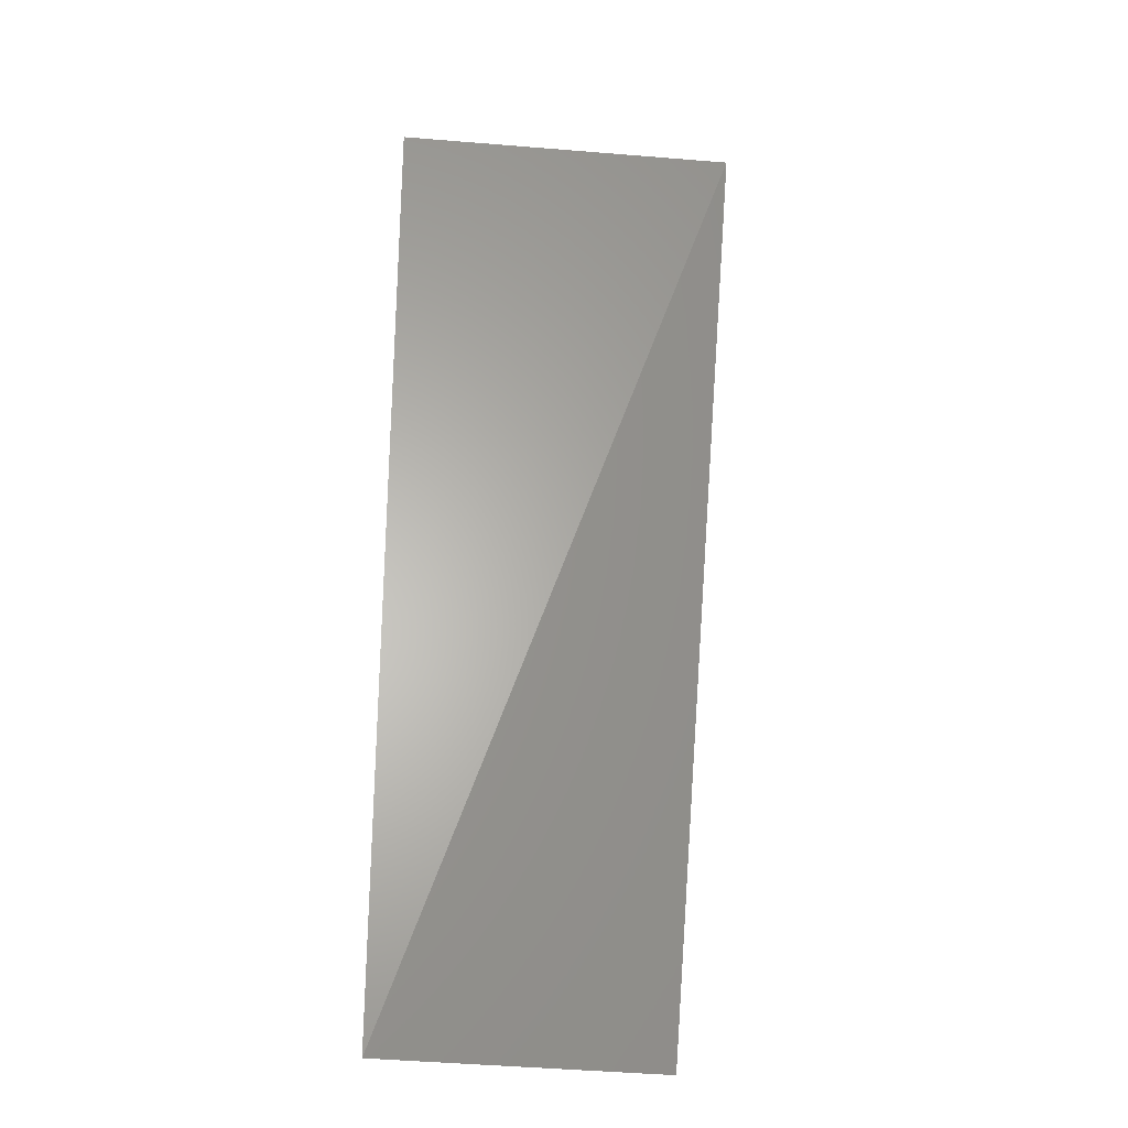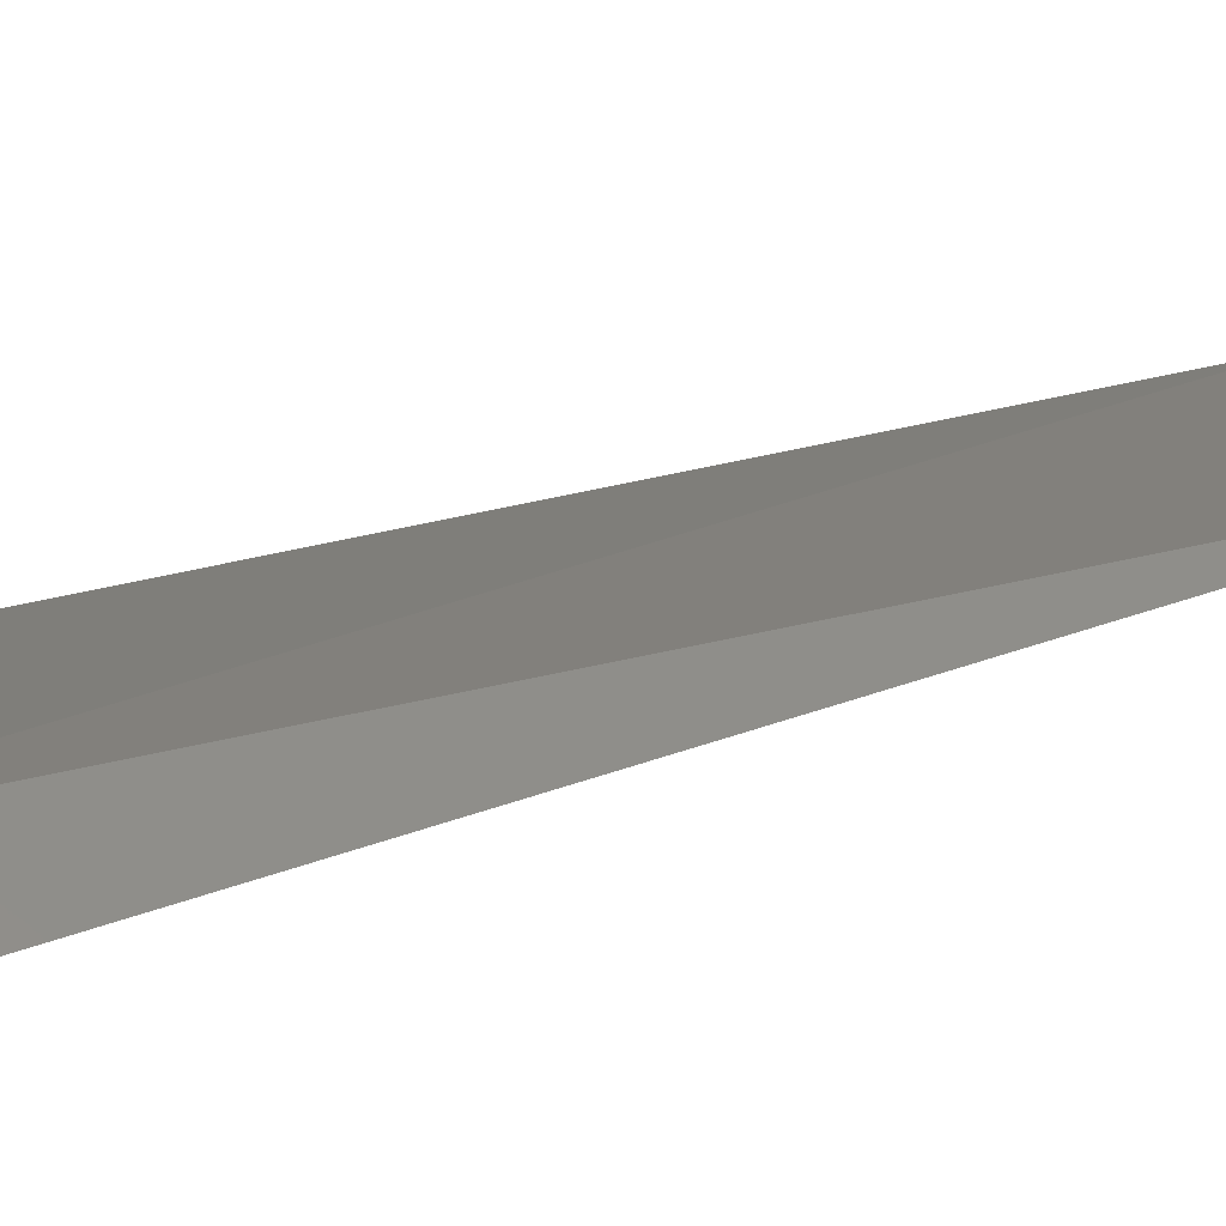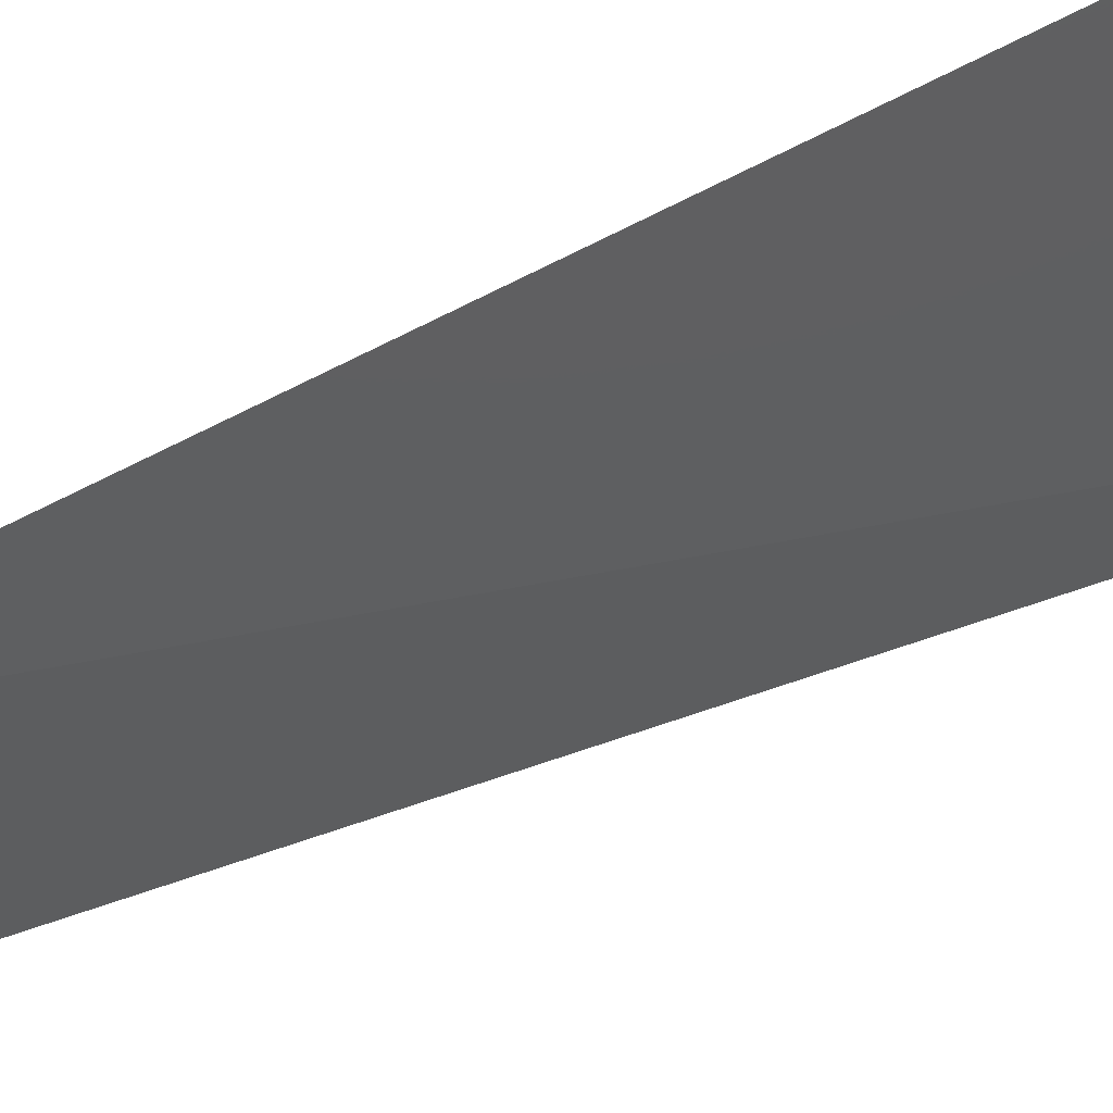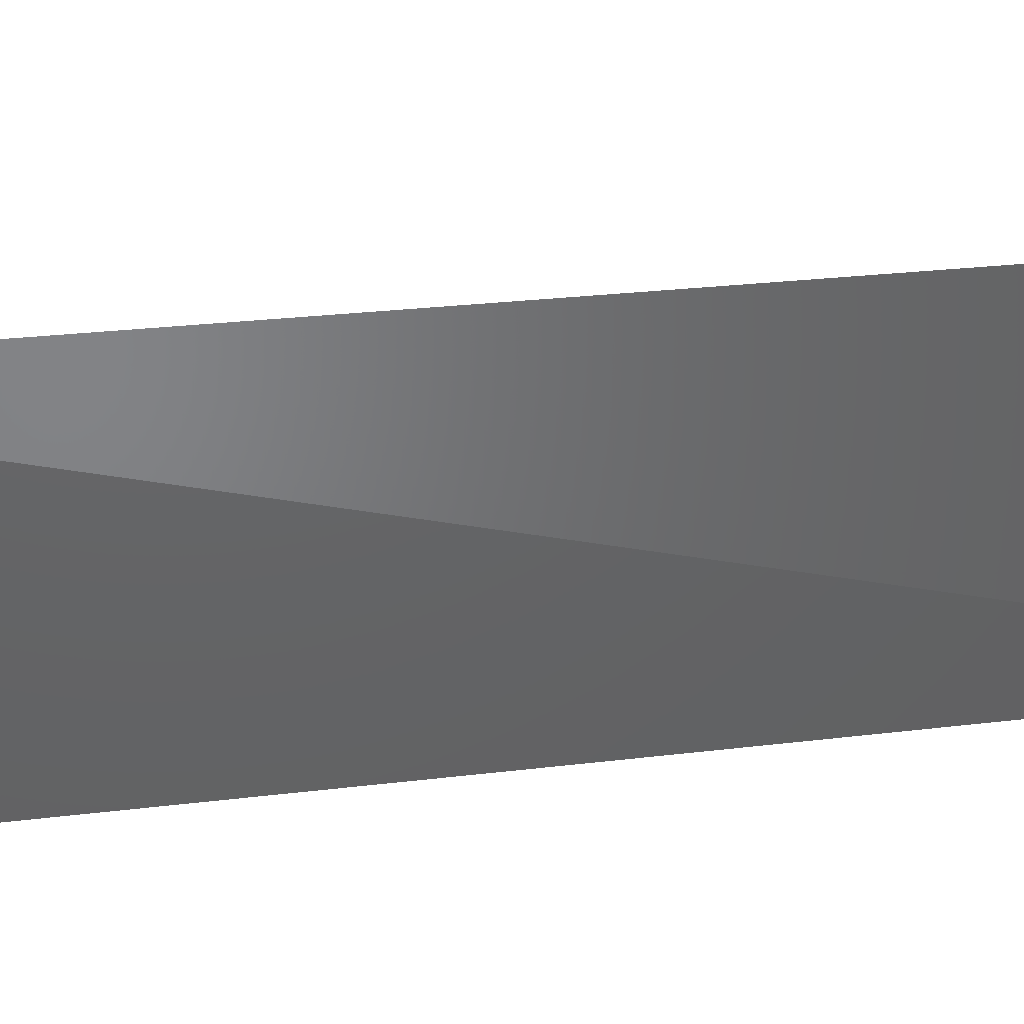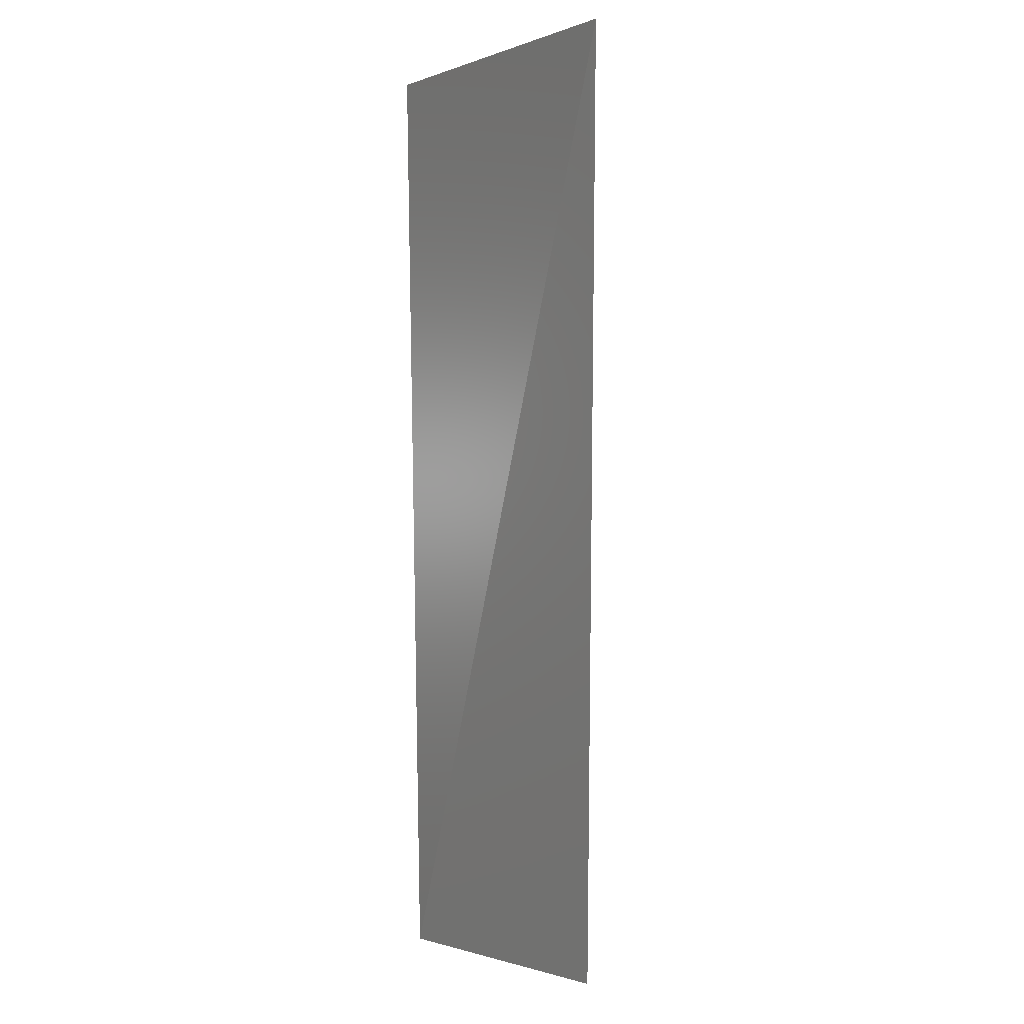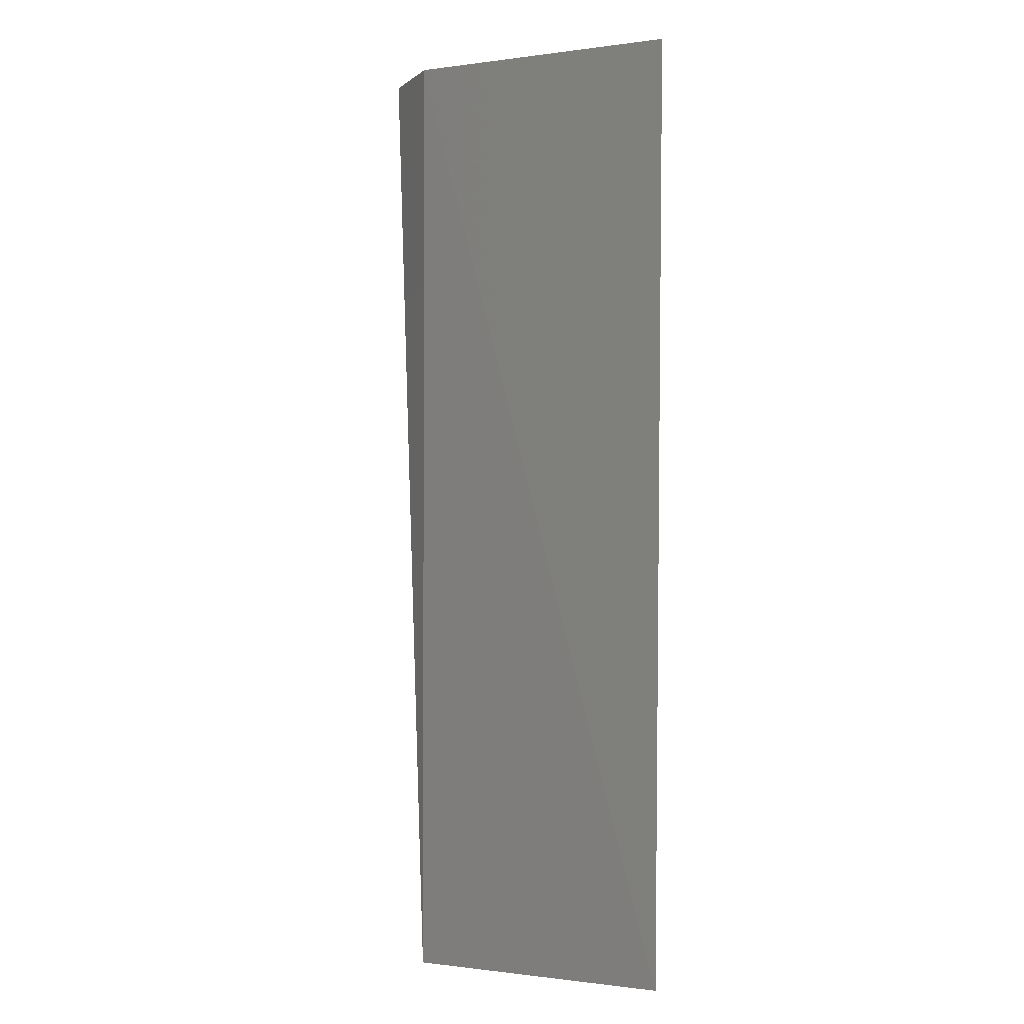
<metadata>
{"format":"stl","ext":"stl","renderer":"f3d","projection":"perspective","resolution":1024,"background":"white","views":[{"elev":-27.3,"azim":-7.1,"up":"+Z"},{"elev":19.9,"azim":60.3,"up":"+Y"},{"elev":-38.1,"azim":-53.4,"up":"+Y"},{"elev":-45.0,"azim":97.5,"up":"+Y"},{"elev":-0.2,"azim":54.4,"up":"+Z"},{"elev":-1.7,"azim":-144.9,"up":"+Z"}]}
</metadata>
<code>
# stl→obj: 5 verts, 6 faces
v 0.007812 0.1094 -0.4922
v 0.0062 0.1104 -0.4922
v 6.072e-18 0.1094 -0.4922
v 0.0062 0.1104 -0.5141
v -2.306e-17 0.1098 -0.5141
f 1 2 3
f 4 1 5
f 5 1 3
f 4 5 2
f 2 5 3
f 4 2 1

</code>
